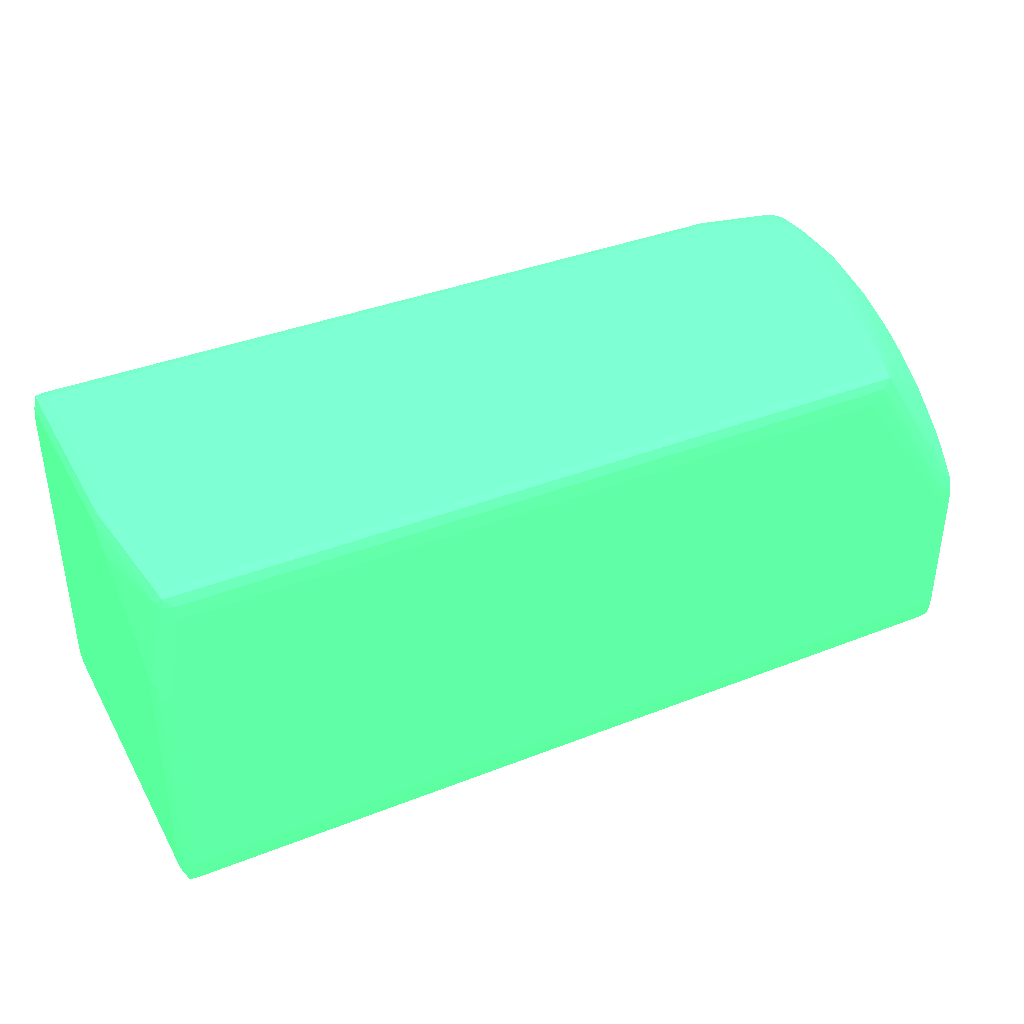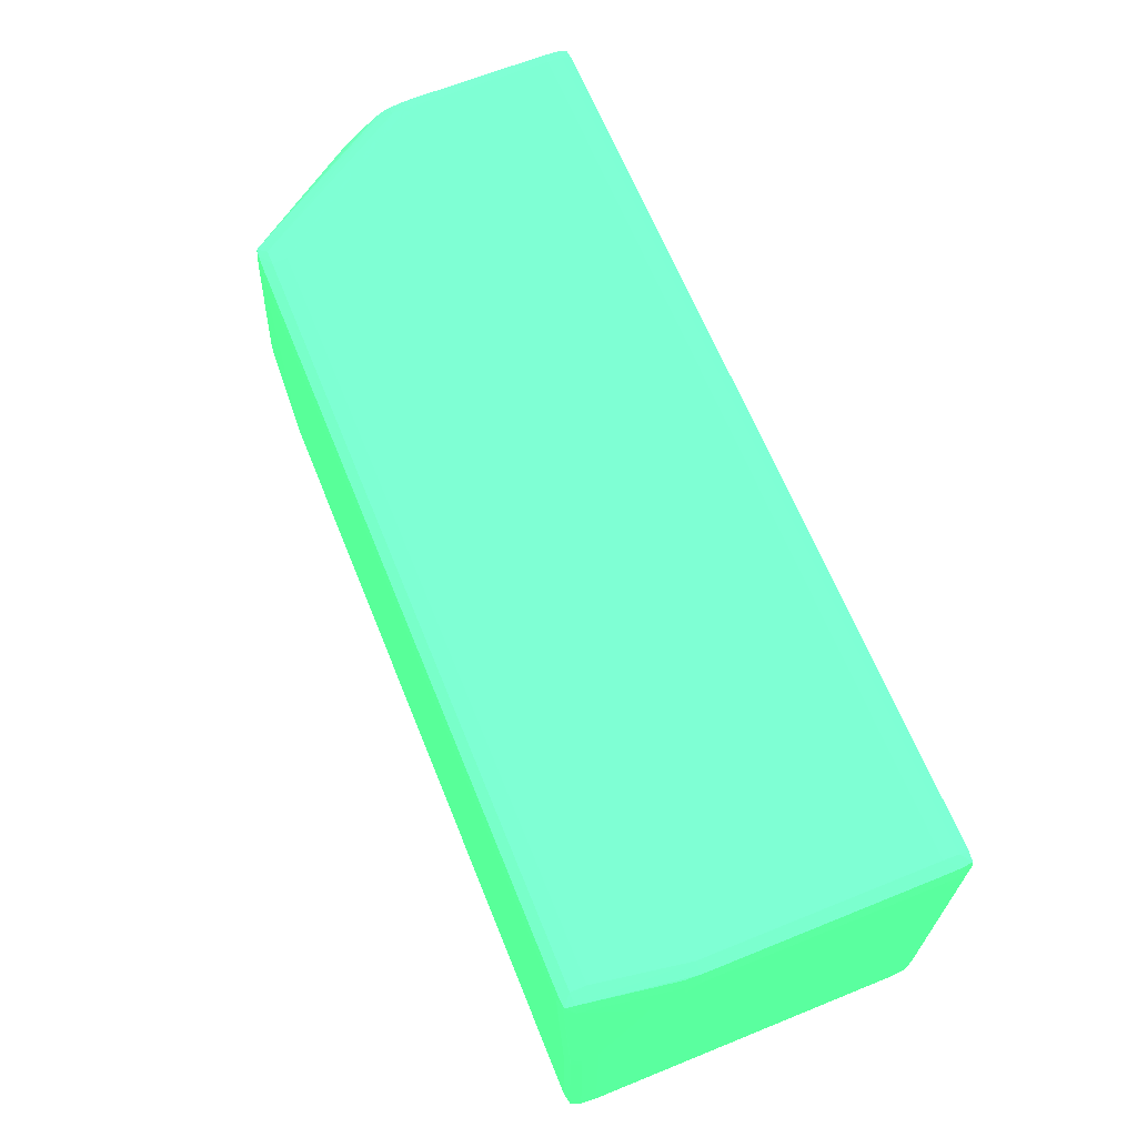
<metadata>
{"format":"obj","ext":"obj","renderer":"f3d","projection":"perspective","resolution":1024,"background":"white","views":[{"elev":38.0,"azim":153.4,"up":"+Z"},{"elev":65.8,"azim":67.9,"up":"+Y"}]}
</metadata>
<code>
v 0.02785 0.07928 0.004643 0.2627 0.7725 0.4549
v 0.02867 0.07903 0.004643 0.2627 0.7725 0.4549
v 0.02785 0.07928 -0.01188 0.2627 0.7725 0.4549
v 0.02675 0.07928 0.01125 0.2627 0.7725 0.4549
v 0.02756 0.079 0.01236 0.2627 0.7725 0.4549
v 0.0289 0.07823 0.005746 0.2627 0.7725 0.4549
v 0.02897 0.07823 0.004643 0.2627 0.7725 0.4549
v 0.02867 0.07903 -0.01188 0.2627 0.7725 0.4549
v 0.0286 0.07897 0.005746 0.2627 0.7725 0.4549
v 0.02864 0.079 -0.01298 0.2627 0.7725 0.4549
v 0.02785 0.07921 -0.01298 0.2627 0.7725 0.4549
v -0.03715 0.07928 -0.01188 0.2627 0.7725 0.4549
v 0.02675 0.07921 0.01236 0.2627 0.7725 0.4549
v -0.02833 0.07928 0.01125 0.2627 0.7725 0.4549
v 0.02744 0.0789 0.01301 0.2627 0.7725 0.4549
v 0.02785 0.07823 0.01236 0.2627 0.7725 0.4549
v 0.02892 0.07713 0.006846 0.2627 0.7725 0.4549
v 0.029 0.07713 0.005746 0.2627 0.7725 0.4549
v 0.02897 0.07823 -0.01188 0.2627 0.7725 0.4549
v 0.02889 0.07823 -0.01298 0.2627 0.7725 0.4549
v 0.02853 0.0789 -0.01363 0.2627 0.7725 0.4549
v 0.02785 0.07896 -0.01369 0.2627 0.7725 0.4549
v -0.03715 0.07921 -0.01298 0.2627 0.7725 0.4549
v -0.03794 0.079 -0.01298 0.2627 0.7725 0.4549
v -0.03797 0.07903 -0.01188 0.2627 0.7725 0.4549
v -0.03715 0.07928 -0.001964 0.2627 0.7725 0.4549
v 0.02675 0.07896 0.01306 0.2627 0.7725 0.4549
v -0.02833 0.07921 0.01236 0.2627 0.7725 0.4549
v -0.03605 0.07928 0.0002363 0.2627 0.7725 0.4549
v -0.03715 0.07928 -0.0008613 0.2627 0.7725 0.4549
v -0.03605 0.07927 0.001339 0.2627 0.7725 0.4549
v -0.02944 0.07921 0.01125 0.2627 0.7725 0.4549
v -0.02944 0.07915 0.01236 0.2627 0.7725 0.4549
v 0.02675 0.07823 0.01322 0.2627 0.7725 0.4549
v 0.02752 0.07823 0.01306 0.2627 0.7725 0.4549
v 0.02857 0.06832 0.01304 0.2627 0.7725 0.4549
v 0.02887 0.06832 0.01236 0.2627 0.7725 0.4549
v 0.02895 0.07052 0.01125 0.2627 0.7725 0.4549
v 0.02891 0.07603 0.007949 0.2627 0.7725 0.4549
v 0.029 0.07493 0.007949 0.2627 0.7725 0.4549
v 0.029 0.07713 -0.01188 0.2627 0.7725 0.4549
v 0.02891 0.07713 -0.01298 0.2627 0.7725 0.4549
v 0.0286 0.07823 -0.01369 0.2627 0.7725 0.4549
v 0.02785 0.07823 -0.01385 0.2627 0.7725 0.4549
v -0.03715 0.07896 -0.01369 0.2627 0.7725 0.4549
v -0.03783 0.0789 -0.01363 0.2627 0.7725 0.4549
v -0.03819 0.07823 -0.01298 0.2627 0.7725 0.4549
v -0.03827 0.07823 -0.01188 0.2627 0.7725 0.4549
v -0.03797 0.07903 -0.001964 0.2627 0.7725 0.4549
v -0.02833 0.07896 0.01306 0.2627 0.7725 0.4549
v -0.02944 0.07893 0.01303 0.2627 0.7725 0.4549
v -0.03796 0.07903 -0.0008613 0.2627 0.7725 0.4549
v -0.03715 0.07921 0.0002363 0.2627 0.7725 0.4549
v -0.03006 0.07887 0.01298 0.2627 0.7725 0.4549
v -0.03718 0.07902 0.001331 0.2627 0.7725 0.4549
v 0.02675 0.07713 0.01323 0.2627 0.7725 0.4549
v 0.02785 0.06722 0.01323 0.2627 0.7725 0.4549
v -0.02833 0.07823 0.01322 0.2627 0.7725 0.4549
v 0.0286 0.06722 0.01307 0.2627 0.7725 0.4549
v 0.02891 0.06722 0.01236 0.2627 0.7725 0.4549
v 0.029 0.06942 0.01125 0.2627 0.7725 0.4549
v 0.02897 0.07383 0.00905 0.2627 0.7725 0.4549
v 0.029 0.07162 0.01015 0.2627 0.7725 0.4549
v 0.029 0.054 -0.01188 0.2627 0.7725 0.4549
v 0.02891 0.054 -0.01298 0.2627 0.7725 0.4549
v 0.0286 0.07713 -0.01369 0.2627 0.7725 0.4549
v 0.02785 0.07713 -0.01386 0.2627 0.7725 0.4549
v -0.03715 0.07823 -0.01385 0.2627 0.7725 0.4549
v -0.0379 0.07823 -0.01369 0.2627 0.7725 0.4549
v -0.03821 0.07713 -0.01298 0.2627 0.7725 0.4549
v -0.0383 0.07713 -0.01188 0.2627 0.7725 0.4549
v -0.03827 0.07823 -0.001964 0.2627 0.7725 0.4549
v -0.03826 0.07823 -0.0008613 0.2627 0.7725 0.4549
v -0.02944 0.07823 0.01317 0.2627 0.7725 0.4549
v -0.03816 0.07823 0.0002363 0.2627 0.7725 0.4549
v -0.03788 0.07896 0.0002363 0.2627 0.7725 0.4549
v -0.03009 0.07823 0.01301 0.2627 0.7725 0.4549
v -0.03777 0.07887 0.0009602 0.2627 0.7725 0.4549
v -0.03757 0.07862 0.001695 0.2627 0.7725 0.4549
v -0.03763 0.07758 0.002872 0.2627 0.7725 0.4549
v -0.03765 0.07649 0.004015 0.2627 0.7725 0.4549
v -0.0376 0.07533 0.005062 0.2627 0.7725 0.4549
v -0.03755 0.07415 0.006104 0.2627 0.7725 0.4549
v -0.03776 0.07342 0.006406 0.2627 0.7725 0.4549
v -0.03769 0.07216 0.007387 0.2627 0.7725 0.4549
v -0.03773 0.07007 0.008551 0.2627 0.7725 0.4549
v -0.0376 0.06861 0.009495 0.2627 0.7725 0.4549
v -0.03767 0.06546 0.01066 0.2627 0.7725 0.4549
v -0.0366 0.06447 0.01181 0.2627 0.7725 0.4549
v -0.0367 0.06391 0.01187 0.2627 0.7725 0.4549
v -0.03688 0.06281 0.01198 0.2627 0.7725 0.4549
v -0.03702 0.06171 0.01209 0.2627 0.7725 0.4549
v -0.03605 0.06061 0.0127 0.2627 0.7725 0.4549
v -0.03597 0.05952 0.01283 0.2627 0.7725 0.4549
v -0.02833 0.07713 0.01323 0.2627 0.7725 0.4549
v 0.02785 0.054 0.01323 0.2627 0.7725 0.4549
v 0.0286 0.054 0.01307 0.2627 0.7725 0.4549
v 0.02891 0.054 0.01236 0.2627 0.7725 0.4549
v 0.029 0.054 0.01125 0.2627 0.7725 0.4549
v 0.02897 0.0529 -0.01188 0.2627 0.7725 0.4549
v 0.02889 0.0529 -0.01298 0.2627 0.7725 0.4549
v 0.0286 0.0529 -0.01369 0.2627 0.7725 0.4549
v 0.0286 0.054 -0.01369 0.2627 0.7725 0.4549
v 0.02785 0.054 -0.01386 0.2627 0.7725 0.4549
v -0.03715 0.07713 -0.01386 0.2627 0.7725 0.4549
v -0.0379 0.07713 -0.01369 0.2627 0.7725 0.4549
v -0.03821 0.054 -0.01298 0.2627 0.7725 0.4549
v -0.0383 0.054 -0.01188 0.2627 0.7725 0.4549
v -0.0383 0.07713 -0.0008613 0.2627 0.7725 0.4549
v -0.03829 0.07713 0.0002363 0.2627 0.7725 0.4549
v -0.03822 0.07603 0.00244 0.2627 0.7725 0.4549
v -0.03819 0.07713 0.001339 0.2627 0.7725 0.4549
v -0.02944 0.07713 0.01318 0.2627 0.7725 0.4549
v -0.03649 0.0562 0.01289 0.2627 0.7725 0.4549
v -0.03593 0.0562 0.01297 0.2627 0.7725 0.4549
v -0.03495 0.0562 0.01304 0.2627 0.7725 0.4549
v -0.03794 0.07718 0.002479 0.2627 0.7725 0.4549
v -0.03791 0.07824 0.001331 0.2627 0.7725 0.4549
v -0.0378 0.07788 0.002137 0.2627 0.7725 0.4549
v -0.03782 0.07685 0.00328 0.2627 0.7725 0.4549
v -0.03781 0.07576 0.004327 0.2627 0.7725 0.4549
v -0.03779 0.07459 0.005369 0.2627 0.7725 0.4549
v -0.03789 0.0738 0.005741 0.2627 0.7725 0.4549
v -0.03786 0.07273 0.006645 0.2627 0.7725 0.4549
v -0.03781 0.07142 0.007599 0.2627 0.7725 0.4549
v -0.03783 0.06942 0.008734 0.2627 0.7725 0.4549
v -0.03772 0.06787 0.009633 0.2627 0.7725 0.4549
v -0.0378 0.06722 0.009755 0.2627 0.7725 0.4549
v -0.03776 0.06473 0.01078 0.2627 0.7725 0.4549
v -0.03725 0.06391 0.01143 0.2627 0.7725 0.4549
v -0.03743 0.06281 0.01155 0.2627 0.7725 0.4549
v -0.03757 0.06171 0.01167 0.2627 0.7725 0.4549
v -0.03766 0.06095 0.01176 0.2627 0.7725 0.4549
v -0.03723 0.06059 0.01213 0.2627 0.7725 0.4549
v -0.03715 0.05951 0.01231 0.2627 0.7725 0.4549
v -0.0362 0.0584 0.01284 0.2627 0.7725 0.4549
v -0.02944 0.0584 0.01323 0.2627 0.7725 0.4549
v 0.02785 0.0529 0.01322 0.2627 0.7725 0.4549
v 0.0286 0.0529 0.01306 0.2627 0.7725 0.4549
v -0.02944 0.054 0.01323 0.2627 0.7725 0.4549
v 0.02889 0.0529 0.01236 0.2627 0.7725 0.4549
v 0.02897 0.0529 0.01125 0.2627 0.7725 0.4549
v 0.02867 0.0521 -0.01188 0.2627 0.7725 0.4549
v 0.02864 0.05213 -0.01298 0.2627 0.7725 0.4549
v 0.02853 0.05223 -0.01363 0.2627 0.7725 0.4549
v 0.02785 0.0529 -0.01385 0.2627 0.7725 0.4549
v -0.03715 0.054 -0.01386 0.2627 0.7725 0.4549
v -0.0379 0.054 -0.01369 0.2627 0.7725 0.4549
v -0.0379 0.0529 -0.01369 0.2627 0.7725 0.4549
v -0.03819 0.0529 -0.01298 0.2627 0.7725 0.4549
v -0.0383 0.054 0.00905 0.2627 0.7725 0.4549
v -0.03827 0.0529 -0.01188 0.2627 0.7725 0.4549
v -0.03829 0.07603 0.001339 0.2627 0.7725 0.4549
v -0.0383 0.07273 0.003543 0.2627 0.7725 0.4549
v -0.03829 0.07493 0.00244 0.2627 0.7725 0.4549
v -0.03821 0.07493 0.003543 0.2627 0.7725 0.4549
v -0.03795 0.07609 0.003604 0.2627 0.7725 0.4549
v -0.03715 0.0573 0.0124 0.2627 0.7725 0.4549
v -0.03715 0.0562 0.01244 0.2627 0.7725 0.4549
v -0.03715 0.0551 0.01243 0.2627 0.7725 0.4549
v -0.03645 0.0551 0.01288 0.2627 0.7725 0.4549
v -0.0359 0.0551 0.01297 0.2627 0.7725 0.4549
v -0.03495 0.0551 0.01303 0.2627 0.7725 0.4549
v -0.03793 0.07495 0.004675 0.2627 0.7725 0.4549
v -0.03815 0.07273 0.005746 0.2627 0.7725 0.4549
v -0.03798 0.07172 0.00695 0.2627 0.7725 0.4549
v -0.03789 0.07047 0.00796 0.2627 0.7725 0.4549
v -0.03811 0.06942 0.007949 0.2627 0.7725 0.4549
v -0.0379 0.06827 0.009097 0.2627 0.7725 0.4549
v -0.0379 0.06612 0.009975 0.2627 0.7725 0.4549
v -0.03794 0.06506 0.01024 0.2627 0.7725 0.4549
v -0.03782 0.06391 0.01088 0.2627 0.7725 0.4549
v -0.03772 0.06022 0.01183 0.2627 0.7725 0.4549
v -0.03774 0.05951 0.01185 0.2627 0.7725 0.4549
v 0.02785 0.05217 0.01306 0.2627 0.7725 0.4549
v 0.02853 0.05223 0.01301 0.2627 0.7725 0.4549
v -0.02833 0.0529 0.01322 0.2627 0.7725 0.4549
v -0.02944 0.0529 0.01322 0.2627 0.7725 0.4549
v 0.02864 0.05213 0.01236 0.2627 0.7725 0.4549
v 0.02867 0.0521 0.01125 0.2627 0.7725 0.4549
v 0.02785 0.05185 -0.01188 0.2627 0.7725 0.4549
v 0.02785 0.05192 -0.01298 0.2627 0.7725 0.4549
v 0.02785 0.05217 -0.01369 0.2627 0.7725 0.4549
v -0.03715 0.0529 -0.01385 0.2627 0.7725 0.4549
v -0.03783 0.05223 -0.01363 0.2627 0.7725 0.4549
v -0.03794 0.05213 -0.01298 0.2627 0.7725 0.4549
v -0.0383 0.06281 0.00905 0.2627 0.7725 0.4549
v -0.03827 0.0529 0.00905 0.2627 0.7725 0.4549
v -0.03827 0.054 0.01015 0.2627 0.7725 0.4549
v -0.03828 0.0551 0.01015 0.2627 0.7725 0.4549
v -0.03797 0.0521 -0.01188 0.2627 0.7725 0.4549
v -0.0383 0.07162 0.004643 0.2627 0.7725 0.4549
v -0.03829 0.07383 0.003543 0.2627 0.7725 0.4549
v -0.0383 0.07052 0.005746 0.2627 0.7725 0.4549
v -0.03828 0.07273 0.004643 0.2627 0.7725 0.4549
v -0.03827 0.07162 0.005746 0.2627 0.7725 0.4549
v -0.03775 0.0584 0.01187 0.2627 0.7725 0.4549
v -0.03778 0.0562 0.01191 0.2627 0.7725 0.4549
v -0.03778 0.0551 0.01191 0.2627 0.7725 0.4549
v -0.03774 0.054 0.01186 0.2627 0.7725 0.4549
v -0.03771 0.05328 0.01182 0.2627 0.7725 0.4549
v -0.03715 0.054 0.01233 0.2627 0.7725 0.4549
v -0.03605 0.0529 0.01264 0.2627 0.7725 0.4549
v -0.03605 0.05397 0.01283 0.2627 0.7725 0.4549
v -0.03569 0.05431 0.01294 0.2627 0.7725 0.4549
v -0.03724 0.05291 0.01212 0.2627 0.7725 0.4549
v -0.03821 0.07052 0.006846 0.2627 0.7725 0.4549
v -0.03808 0.06722 0.00905 0.2627 0.7725 0.4549
v -0.03823 0.06832 0.007949 0.2627 0.7725 0.4549
v -0.03811 0.06391 0.01015 0.2627 0.7725 0.4549
v -0.03788 0.06281 0.011 0.2627 0.7725 0.4549
v -0.03792 0.06171 0.01112 0.2627 0.7725 0.4549
v -0.03791 0.06059 0.01134 0.2627 0.7725 0.4549
v -0.038 0.05951 0.01125 0.2627 0.7725 0.4549
v -0.03803 0.0584 0.01125 0.2627 0.7725 0.4549
v 0.02785 0.05192 0.01236 0.2627 0.7725 0.4549
v -0.02833 0.05217 0.01306 0.2627 0.7725 0.4549
v -0.03024 0.05223 0.01301 0.2627 0.7725 0.4549
v -0.02944 0.05217 0.01306 0.2627 0.7725 0.4549
v -0.03495 0.05361 0.01289 0.2627 0.7725 0.4549
v 0.02785 0.05185 0.01125 0.2627 0.7725 0.4549
v -0.03715 0.05185 -0.01188 0.2627 0.7725 0.4549
v -0.03715 0.05192 -0.01298 0.2627 0.7725 0.4549
v -0.03715 0.05217 -0.01369 0.2627 0.7725 0.4549
v -0.03828 0.0573 0.01015 0.2627 0.7725 0.4549
v -0.03827 0.05951 0.01015 0.2627 0.7725 0.4549
v -0.03825 0.06061 0.01015 0.2627 0.7725 0.4549
v -0.03829 0.06391 0.00905 0.2627 0.7725 0.4549
v -0.0383 0.06612 0.007949 0.2627 0.7725 0.4549
v -0.03797 0.0521 0.00905 0.2627 0.7725 0.4549
v -0.03795 0.0521 0.01015 0.2627 0.7725 0.4549
v -0.03823 0.0529 0.01015 0.2627 0.7725 0.4549
v -0.03806 0.0551 0.01125 0.2627 0.7725 0.4549
v -0.03806 0.0562 0.01125 0.2627 0.7725 0.4549
v -0.03828 0.06722 0.007949 0.2627 0.7725 0.4549
v -0.03828 0.06942 0.006846 0.2627 0.7725 0.4549
v -0.03805 0.0573 0.01125 0.2627 0.7725 0.4549
v -0.03801 0.054 0.01125 0.2627 0.7725 0.4549
v -0.0379 0.05291 0.01134 0.2627 0.7725 0.4549
v -0.03767 0.05255 0.01177 0.2627 0.7725 0.4549
v -0.03694 0.05218 0.01202 0.2627 0.7725 0.4549
v -0.03605 0.0521 0.01217 0.2627 0.7725 0.4549
v -0.0382 0.06612 0.00905 0.2627 0.7725 0.4549
v -0.03826 0.06501 0.00905 0.2627 0.7725 0.4549
v -0.03818 0.06281 0.01015 0.2627 0.7725 0.4549
v -0.03823 0.06171 0.01015 0.2627 0.7725 0.4549
v -0.02833 0.05192 0.01236 0.2627 0.7725 0.4549
v -0.02944 0.05192 0.01236 0.2627 0.7725 0.4549
v -0.03605 0.05185 0.01125 0.2627 0.7725 0.4549
v -0.03715 0.05185 0.00905 0.2627 0.7725 0.4549
v -0.03715 0.05185 0.01015 0.2627 0.7725 0.4549
v -0.03785 0.05219 0.01104 0.2627 0.7725 0.4549
v -0.03724 0.05205 0.01134 0.2627 0.7725 0.4549
f 1 2 8
f 1 8 3
f 1 3 12
f 1 12 26
f 1 26 29
f 1 29 14
f 1 14 4
f 1 4 5
f 1 5 2
f 2 6 7
f 2 7 19
f 2 19 8
f 2 5 9
f 2 9 6
f 3 8 10
f 3 10 11
f 3 11 23
f 3 23 12
f 4 13 5
f 4 14 28
f 4 28 13
f 5 13 15
f 5 15 16
f 5 16 6
f 5 6 9
f 6 17 18
f 6 18 7
f 6 16 17
f 7 18 41
f 7 41 19
f 8 19 10
f 10 19 20
f 10 20 21
f 10 21 11
f 11 21 22
f 11 22 45
f 11 45 23
f 12 23 24
f 12 24 25
f 12 25 49
f 12 49 26
f 13 27 15
f 13 28 50
f 13 50 27
f 14 29 30
f 14 30 31
f 14 31 32
f 14 32 33
f 14 33 28
f 15 27 34
f 15 34 35
f 15 35 16
f 16 36 37
f 16 37 38
f 16 38 39
f 16 39 17
f 16 35 36
f 17 39 40
f 17 40 18
f 18 40 63
f 18 63 61
f 18 61 99
f 18 99 64
f 18 64 41
f 19 41 20
f 20 41 42
f 20 42 43
f 20 43 21
f 21 43 44
f 21 44 22
f 22 44 68
f 22 68 45
f 23 45 46
f 23 46 24
f 24 46 47
f 24 47 48
f 24 48 25
f 25 48 72
f 25 72 49
f 26 49 30
f 26 30 29
f 27 50 58
f 27 58 34
f 28 33 51
f 28 51 50
f 30 49 52
f 30 52 53
f 30 53 31
f 31 53 33
f 31 33 32
f 33 54 51
f 33 53 55
f 33 55 54
f 34 56 57
f 34 57 35
f 34 58 95
f 34 95 56
f 35 57 59
f 35 59 36
f 36 59 37
f 37 60 61
f 37 61 38
f 37 59 60
f 38 62 39
f 38 61 63
f 38 63 62
f 39 62 40
f 40 62 63
f 41 64 65
f 41 65 42
f 42 65 103
f 42 103 66
f 42 66 43
f 43 66 67
f 43 67 44
f 44 67 105
f 44 105 68
f 45 68 46
f 46 69 47
f 46 68 69
f 47 69 70
f 47 70 71
f 47 71 48
f 48 71 109
f 48 109 72
f 49 72 73
f 49 73 52
f 50 51 58
f 51 54 74
f 51 74 58
f 52 73 75
f 52 75 76
f 52 76 53
f 53 76 55
f 54 77 74
f 54 55 78
f 54 78 79
f 54 79 80
f 54 80 81
f 54 81 82
f 54 82 83
f 54 83 84
f 54 84 85
f 54 85 86
f 54 86 87
f 54 87 88
f 54 88 89
f 54 89 90
f 54 90 91
f 54 91 92
f 54 92 93
f 54 93 94
f 54 94 77
f 55 76 78
f 56 95 137
f 56 137 140
f 56 140 96
f 56 96 57
f 57 96 97
f 57 97 59
f 58 74 113
f 58 113 95
f 59 97 98
f 59 98 60
f 60 98 99
f 60 99 61
f 64 100 101
f 64 101 65
f 64 99 142
f 64 142 100
f 65 101 102
f 65 102 103
f 66 103 104
f 66 104 67
f 67 104 147
f 67 147 105
f 68 105 69
f 69 106 70
f 69 105 106
f 70 106 148
f 70 148 107
f 70 107 108
f 70 108 71
f 71 108 151
f 71 151 187
f 71 187 229
f 71 229 194
f 71 194 192
f 71 192 154
f 71 154 109
f 72 109 73
f 73 109 110
f 73 110 111
f 73 111 112
f 73 112 75
f 74 77 94
f 74 94 114
f 74 114 115
f 74 115 116
f 74 116 113
f 75 112 117
f 75 117 118
f 75 118 78
f 75 78 76
f 78 118 119
f 78 119 79
f 79 119 80
f 80 119 120
f 80 120 81
f 81 120 121
f 81 121 122
f 81 122 84
f 81 84 82
f 82 84 83
f 84 122 123
f 84 123 124
f 84 124 85
f 85 124 125
f 85 125 86
f 86 125 126
f 86 126 87
f 87 126 127
f 87 127 88
f 88 127 128
f 88 128 129
f 88 129 130
f 88 130 89
f 89 130 90
f 90 130 131
f 90 131 91
f 91 131 132
f 91 132 92
f 92 132 133
f 92 133 134
f 92 134 93
f 93 134 135
f 93 135 136
f 93 136 94
f 94 136 114
f 95 113 116
f 95 116 137
f 96 138 139
f 96 139 97
f 96 140 177
f 96 177 138
f 97 139 98
f 98 139 141
f 98 141 99
f 99 141 142
f 100 142 180
f 100 180 143
f 100 143 144
f 100 144 101
f 101 144 145
f 101 145 102
f 102 145 146
f 102 146 104
f 102 104 103
f 104 146 184
f 104 184 147
f 105 147 148
f 105 148 106
f 107 148 149
f 107 149 150
f 107 150 108
f 108 150 152
f 108 152 188
f 108 188 151
f 109 153 110
f 109 154 153
f 110 153 111
f 111 153 155
f 111 155 193
f 111 193 156
f 111 156 157
f 111 157 117
f 111 117 112
f 114 136 135
f 114 135 158
f 114 158 159
f 114 159 160
f 114 160 161
f 114 161 162
f 114 162 115
f 115 162 116
f 116 162 163
f 116 163 140
f 116 140 137
f 117 157 120
f 117 120 119
f 117 119 118
f 120 157 121
f 121 157 164
f 121 164 123
f 121 123 122
f 123 164 165
f 123 165 124
f 124 165 166
f 124 166 167
f 124 167 125
f 125 167 126
f 126 167 168
f 126 168 169
f 126 169 127
f 127 169 128
f 128 169 170
f 128 170 129
f 129 170 171
f 129 171 172
f 129 172 133
f 129 133 132
f 129 132 131
f 129 131 130
f 133 173 134
f 133 172 173
f 134 173 135
f 135 173 174
f 135 174 158
f 138 175 176
f 138 176 139
f 138 177 217
f 138 217 175
f 139 176 141
f 140 163 178
f 140 178 177
f 141 176 179
f 141 179 142
f 142 179 180
f 143 180 221
f 143 221 181
f 143 181 144
f 144 181 182
f 144 182 145
f 145 182 183
f 145 183 146
f 146 183 224
f 146 224 184
f 147 184 149
f 147 149 148
f 149 185 150
f 149 184 185
f 150 185 186
f 150 186 152
f 151 188 189
f 151 189 190
f 151 190 225
f 151 225 187
f 152 186 191
f 152 191 230
f 152 230 188
f 153 154 192
f 153 192 155
f 155 192 194
f 155 194 193
f 156 193 195
f 156 195 196
f 156 196 165
f 156 165 157
f 157 165 164
f 158 174 159
f 159 174 197
f 159 197 198
f 159 198 199
f 159 199 160
f 160 199 200
f 160 200 201
f 160 201 202
f 160 202 161
f 161 203 204
f 161 204 205
f 161 205 162
f 161 202 206
f 161 206 203
f 162 205 163
f 163 205 178
f 165 168 166
f 165 196 207
f 165 207 168
f 166 168 167
f 168 208 169
f 168 207 209
f 168 209 243
f 168 243 208
f 169 208 170
f 170 208 210
f 170 210 171
f 171 210 172
f 172 210 211
f 172 211 173
f 173 211 212
f 173 212 213
f 173 213 214
f 173 214 174
f 174 214 215
f 174 215 197
f 175 216 176
f 175 217 247
f 175 247 216
f 176 216 179
f 177 178 217
f 178 218 219
f 178 219 217
f 178 205 220
f 178 220 203
f 178 203 218
f 179 216 221
f 179 221 180
f 181 221 249
f 181 249 250
f 181 250 222
f 181 222 223
f 181 223 182
f 182 223 224
f 182 224 183
f 184 224 185
f 185 224 223
f 185 223 186
f 186 223 222
f 186 222 191
f 187 225 226
f 187 226 227
f 187 227 228
f 187 228 229
f 188 230 231
f 188 231 232
f 188 232 189
f 189 232 233
f 189 233 190
f 190 233 234
f 190 234 225
f 191 222 250
f 191 250 230
f 193 194 195
f 194 229 235
f 194 235 236
f 194 236 196
f 194 196 195
f 196 209 207
f 196 236 209
f 197 215 198
f 198 215 237
f 198 237 234
f 198 234 199
f 199 234 233
f 199 233 238
f 199 238 200
f 200 238 239
f 200 239 201
f 201 240 202
f 201 239 240
f 202 240 206
f 203 220 205
f 203 205 204
f 203 206 241
f 203 241 242
f 203 242 218
f 206 240 241
f 208 243 210
f 209 236 235
f 209 235 244
f 209 244 243
f 210 243 245
f 210 245 212
f 210 212 211
f 212 245 214
f 212 214 213
f 214 245 246
f 214 246 227
f 214 227 215
f 215 227 237
f 216 247 249
f 216 249 221
f 217 219 248
f 217 248 247
f 218 242 219
f 219 242 248
f 225 234 226
f 226 234 227
f 227 234 237
f 227 246 244
f 227 244 228
f 228 244 235
f 228 235 229
f 230 250 251
f 230 251 231
f 231 251 252
f 231 252 232
f 232 252 239
f 232 239 238
f 232 238 233
f 239 252 240
f 240 252 241
f 241 252 253
f 241 253 249
f 241 249 242
f 242 249 248
f 243 244 245
f 244 246 245
f 247 248 249
f 249 253 251
f 249 251 250
f 251 253 252

</code>
